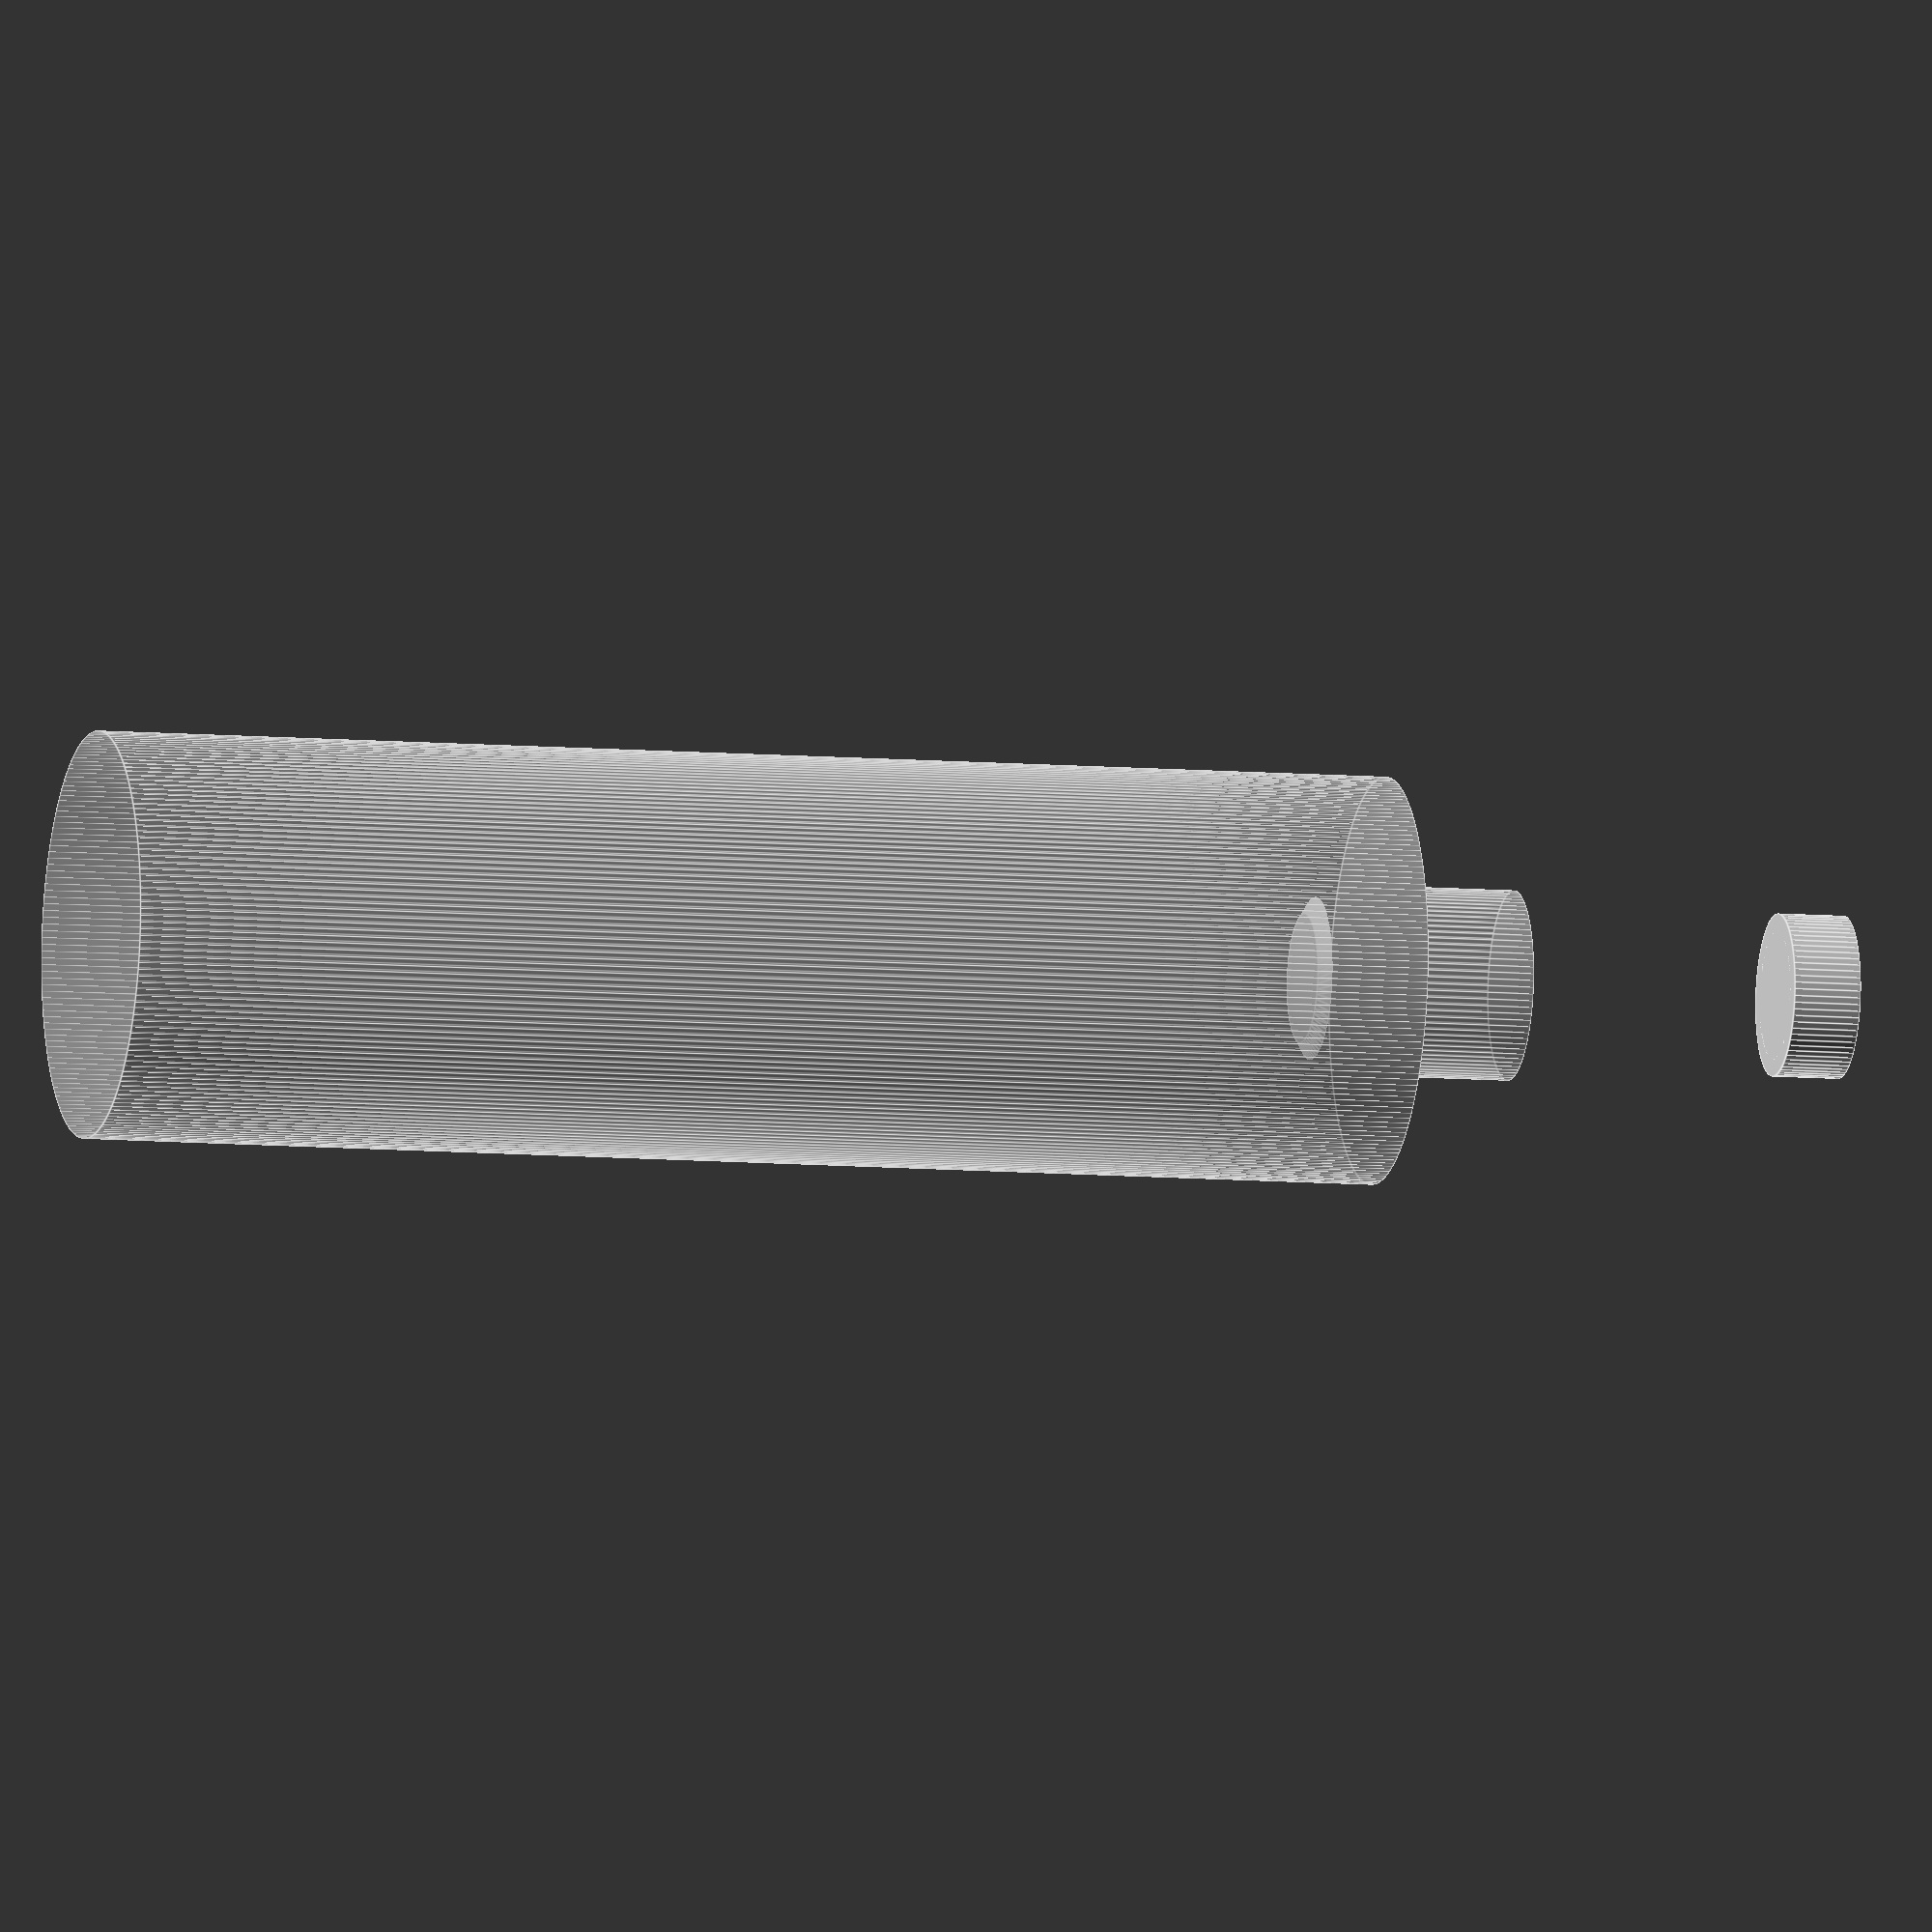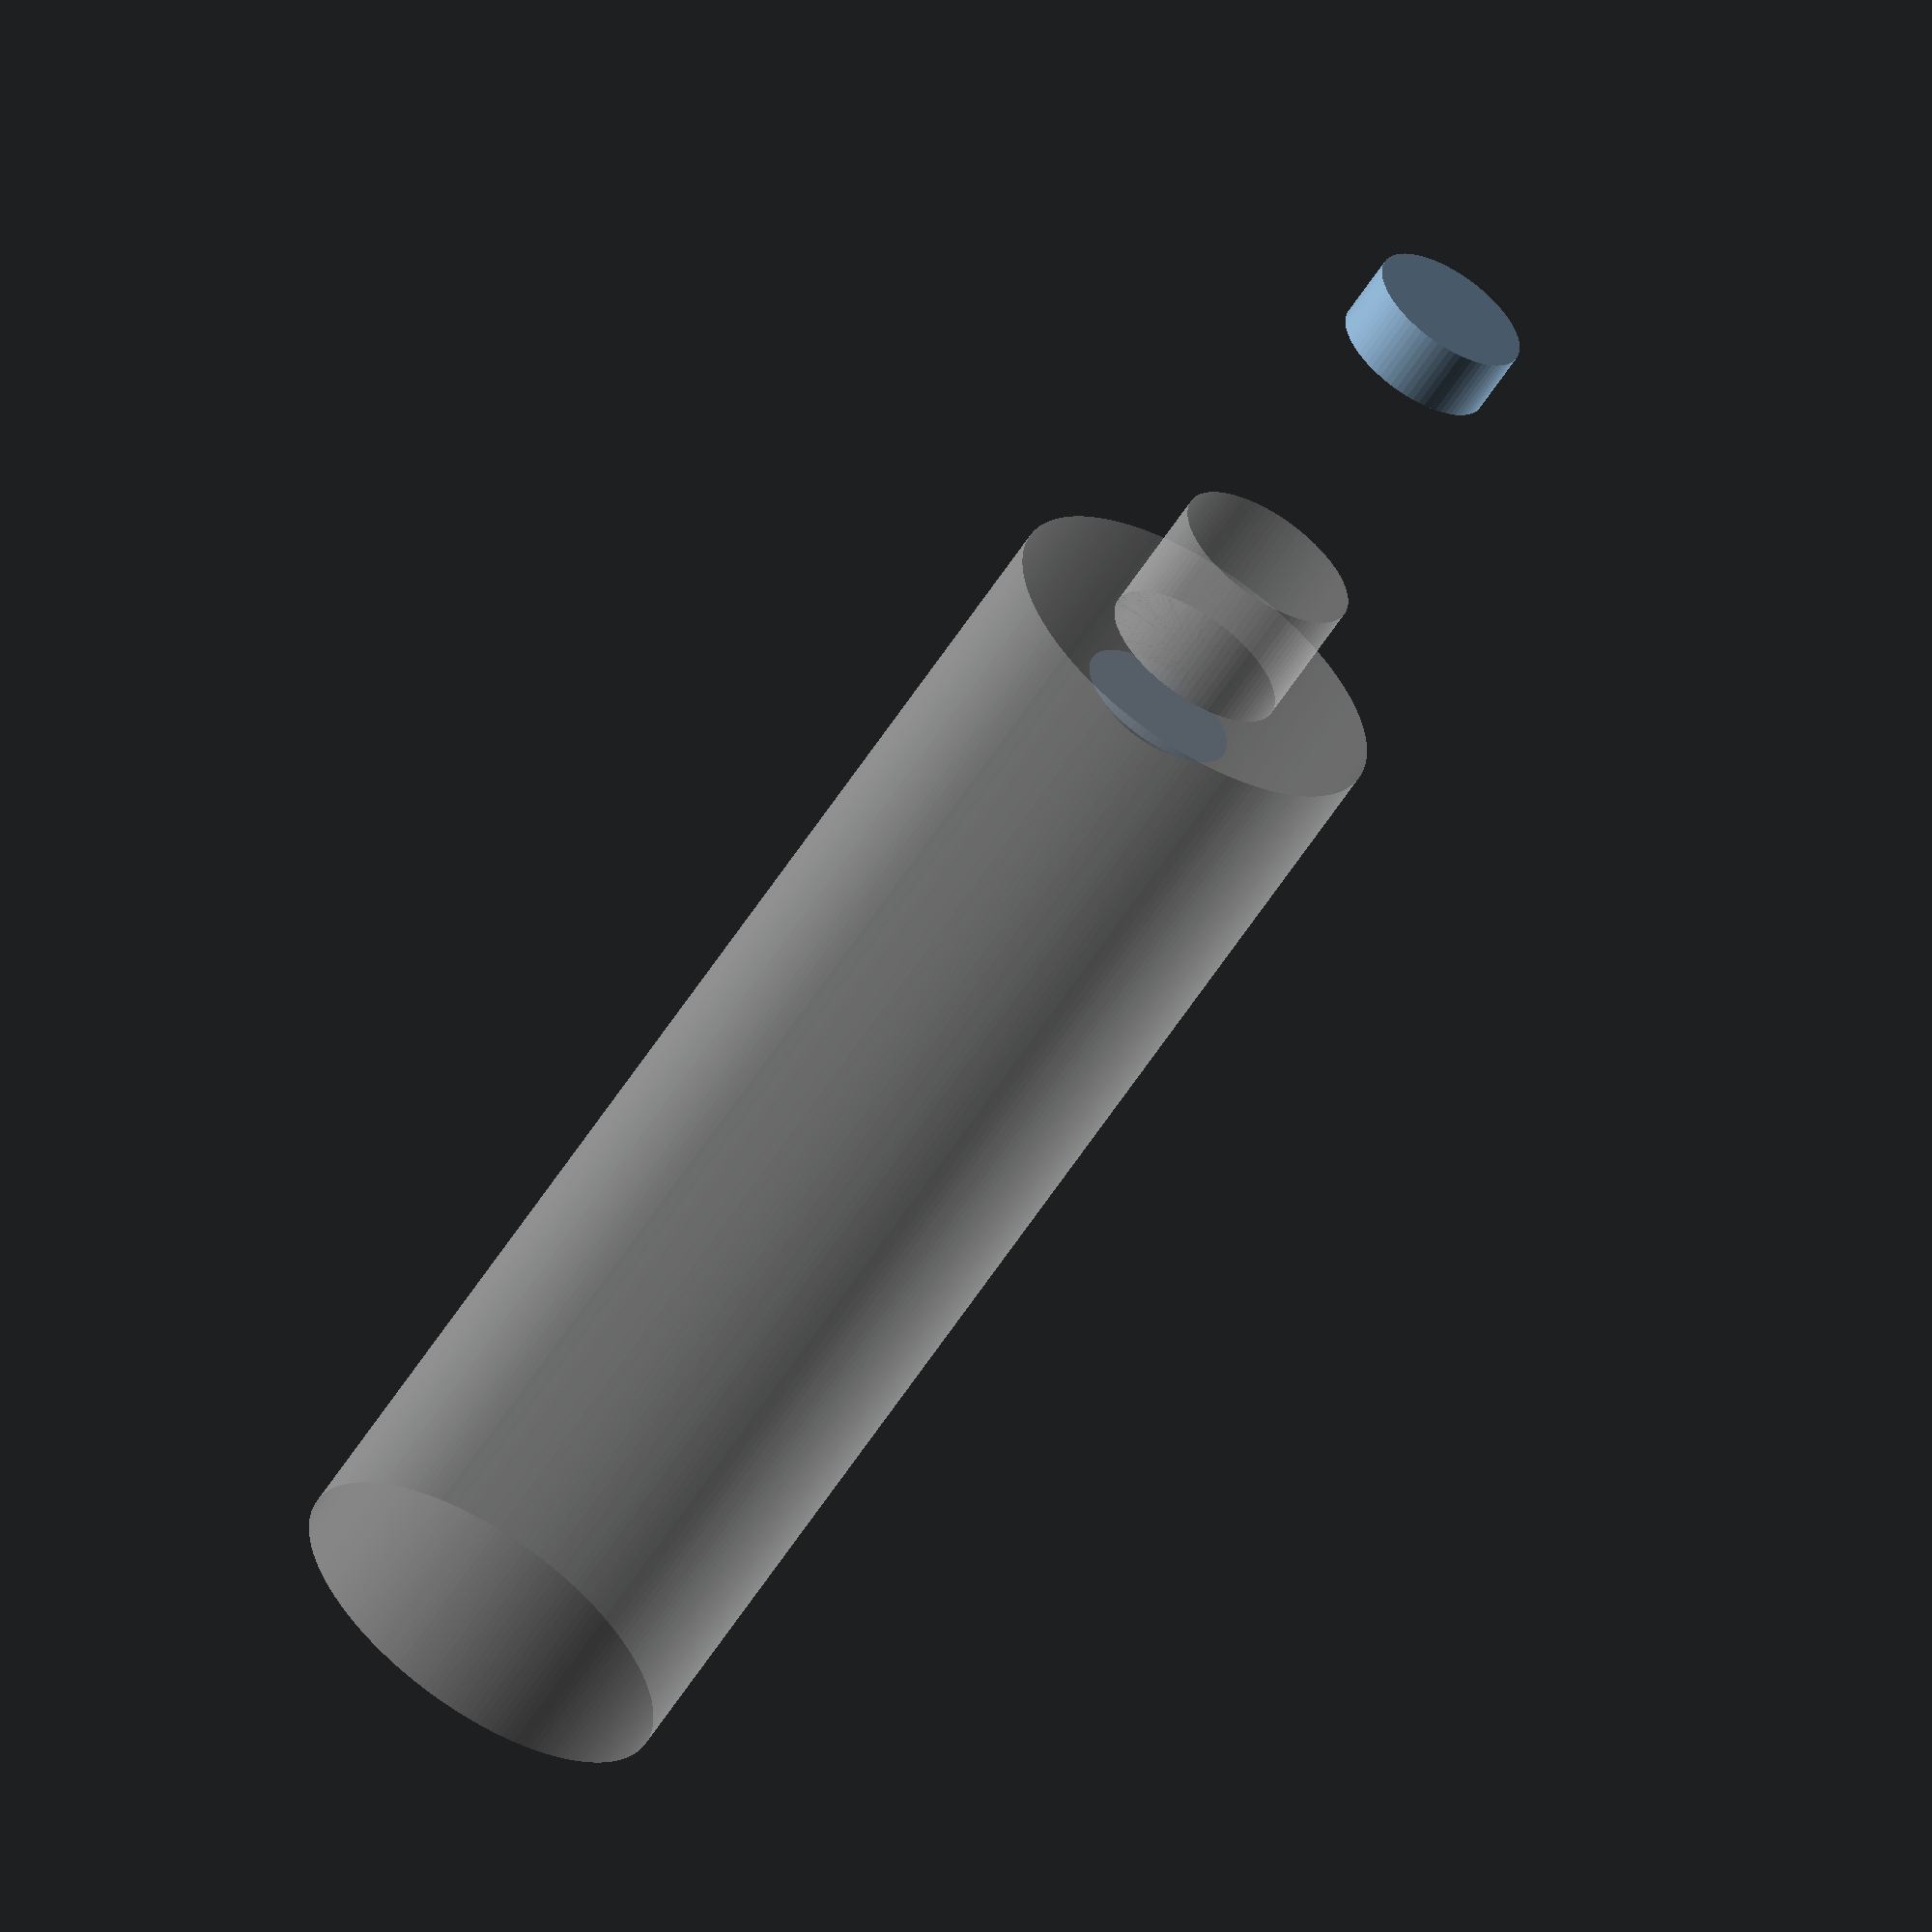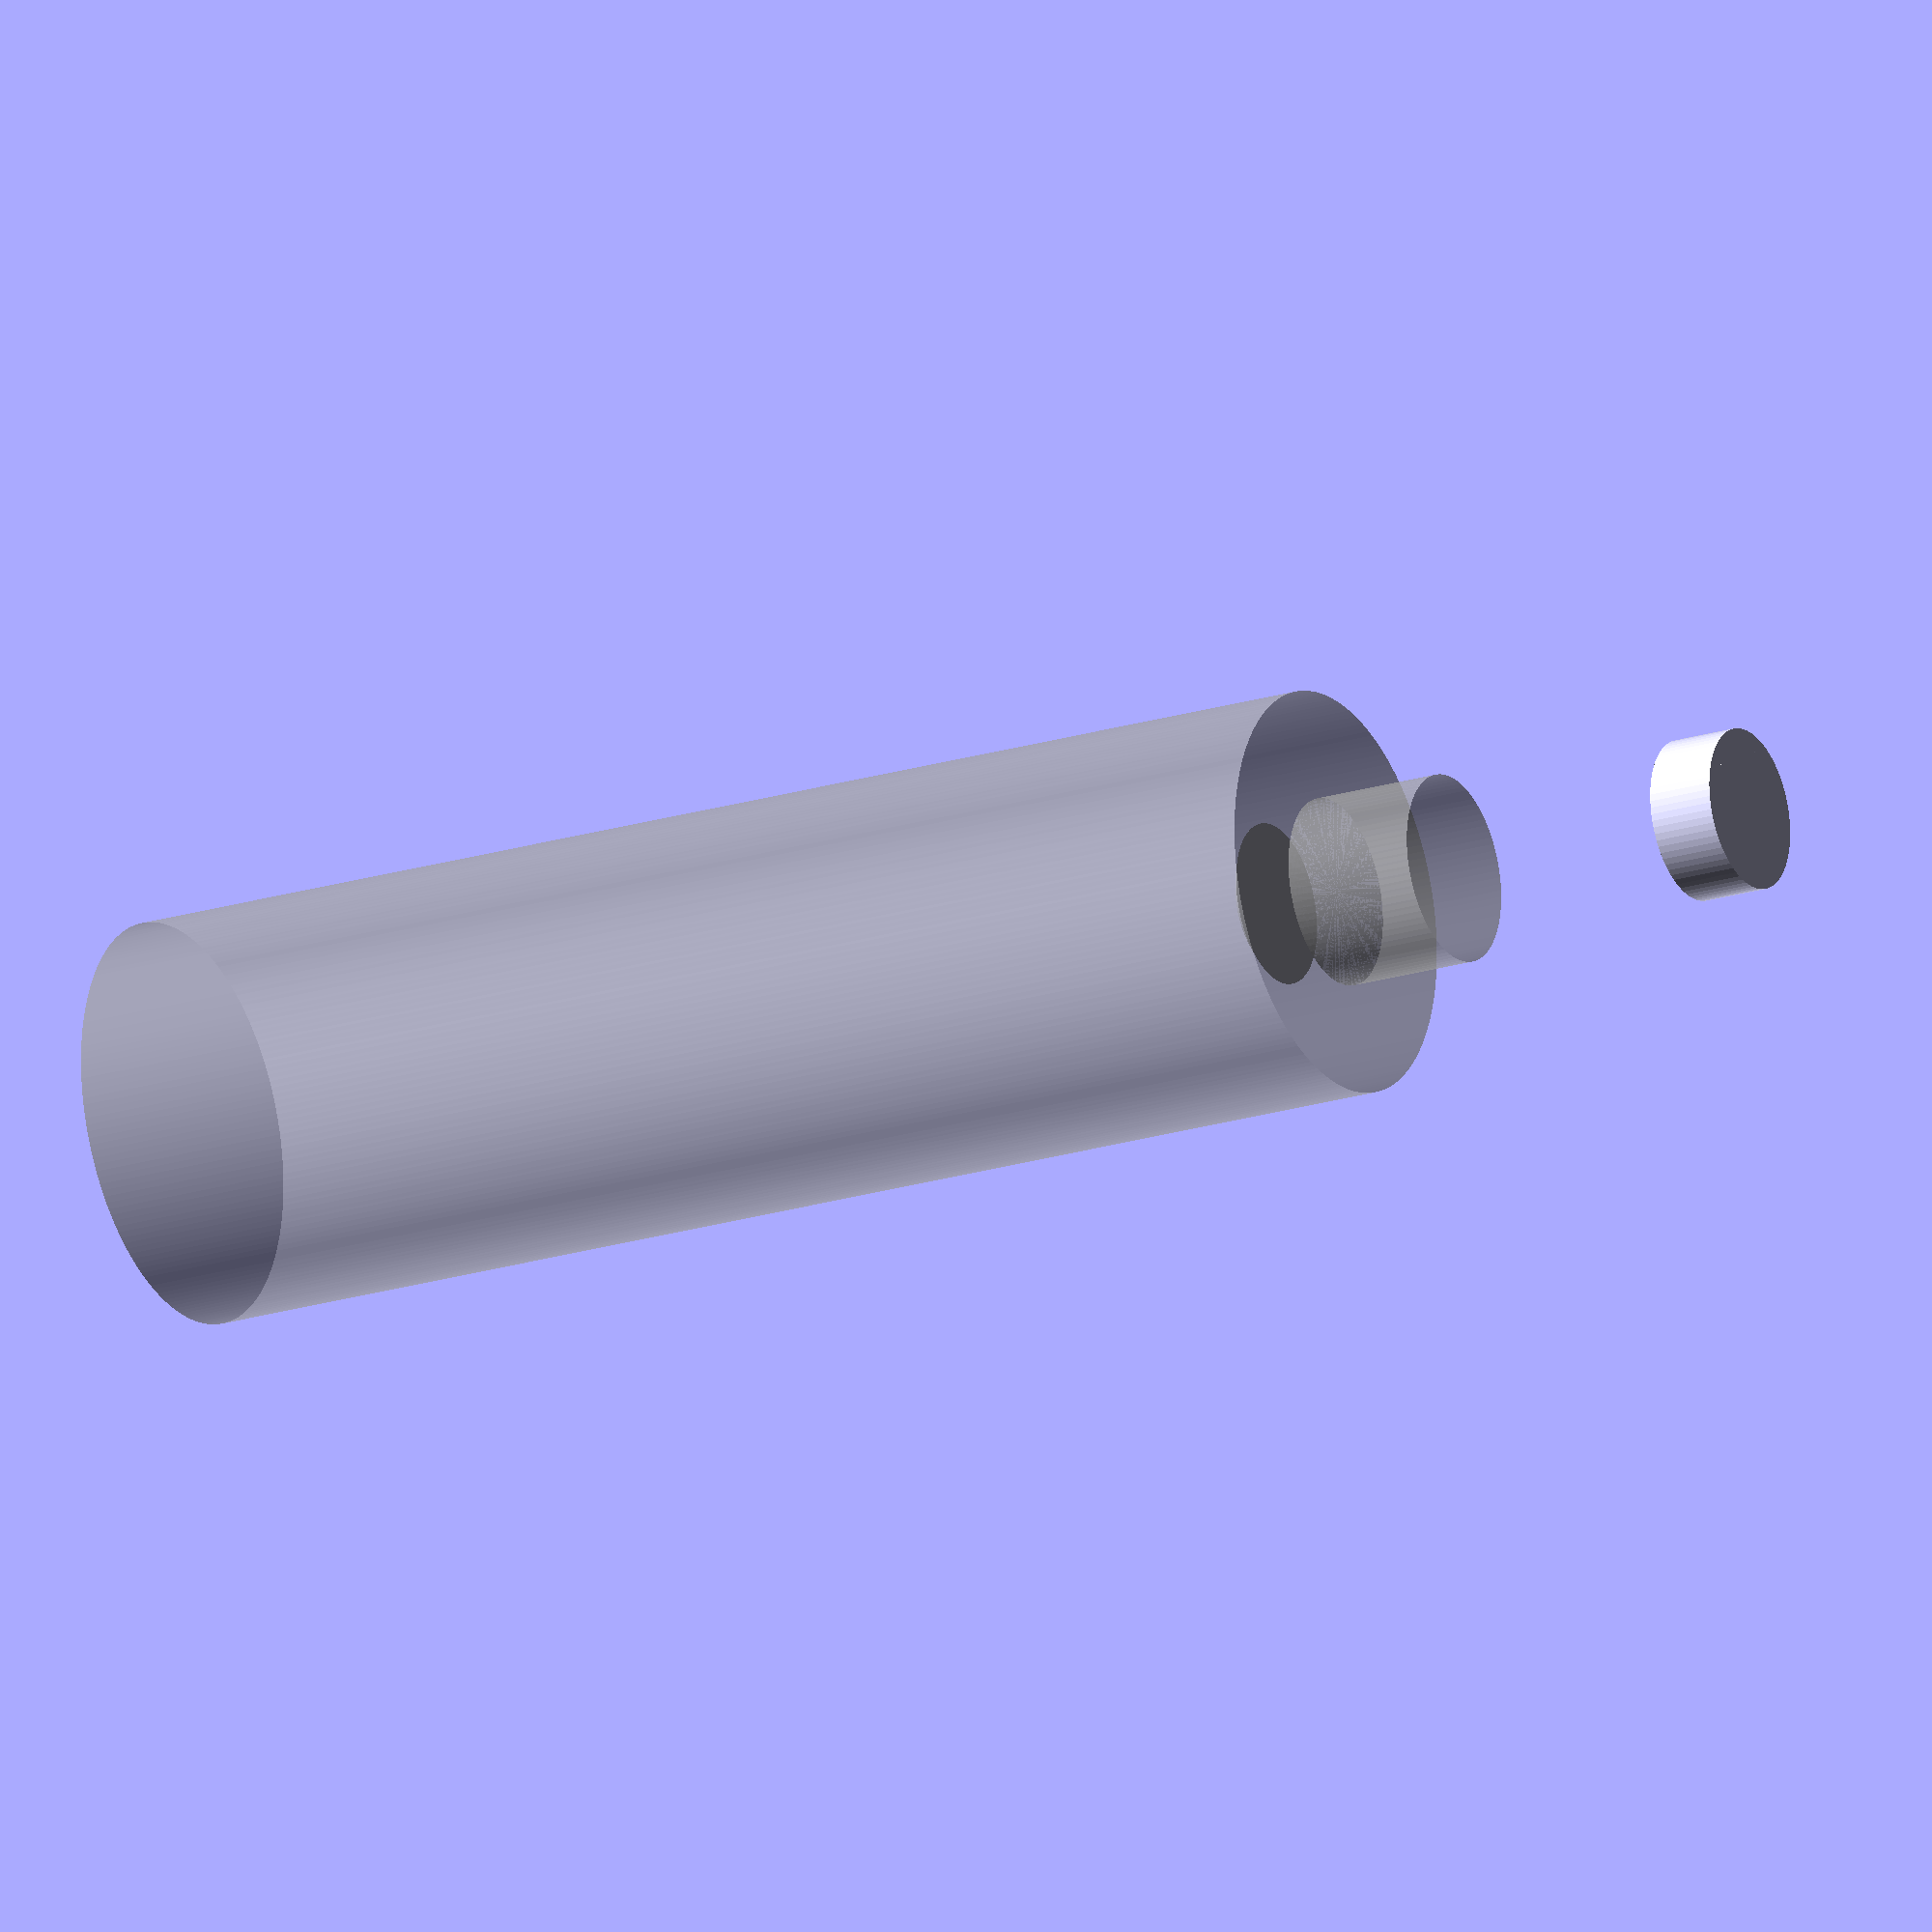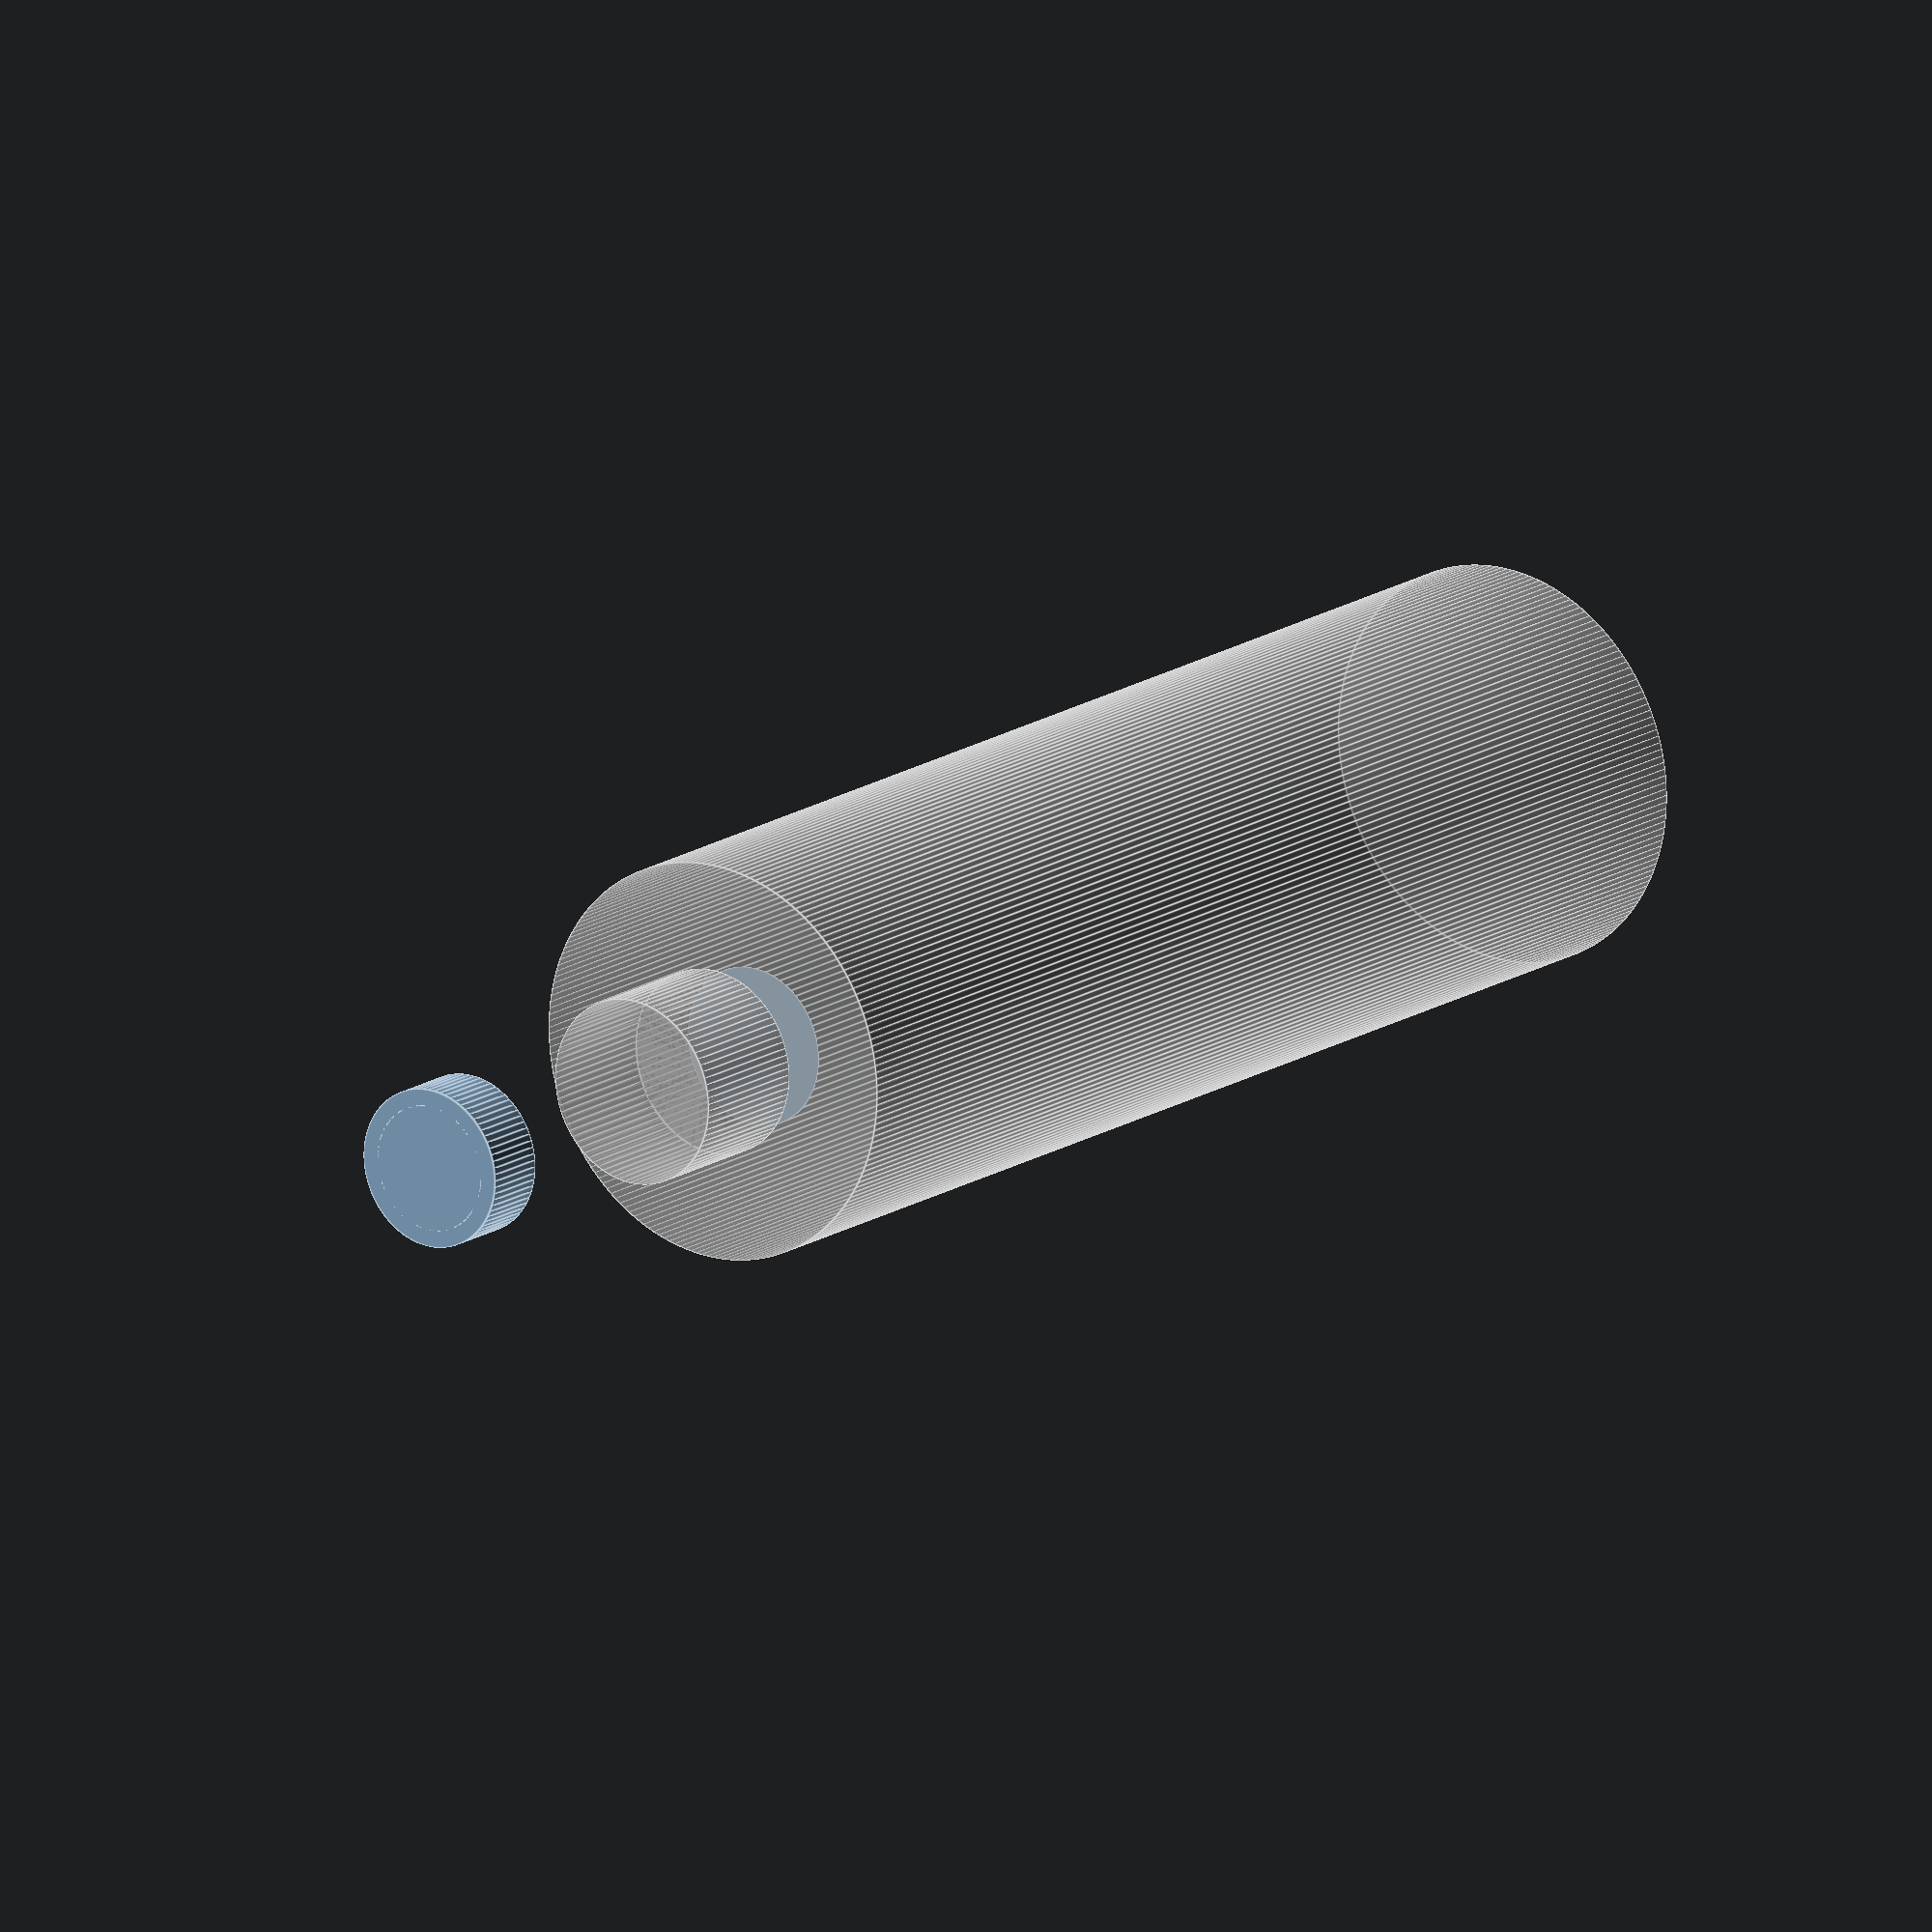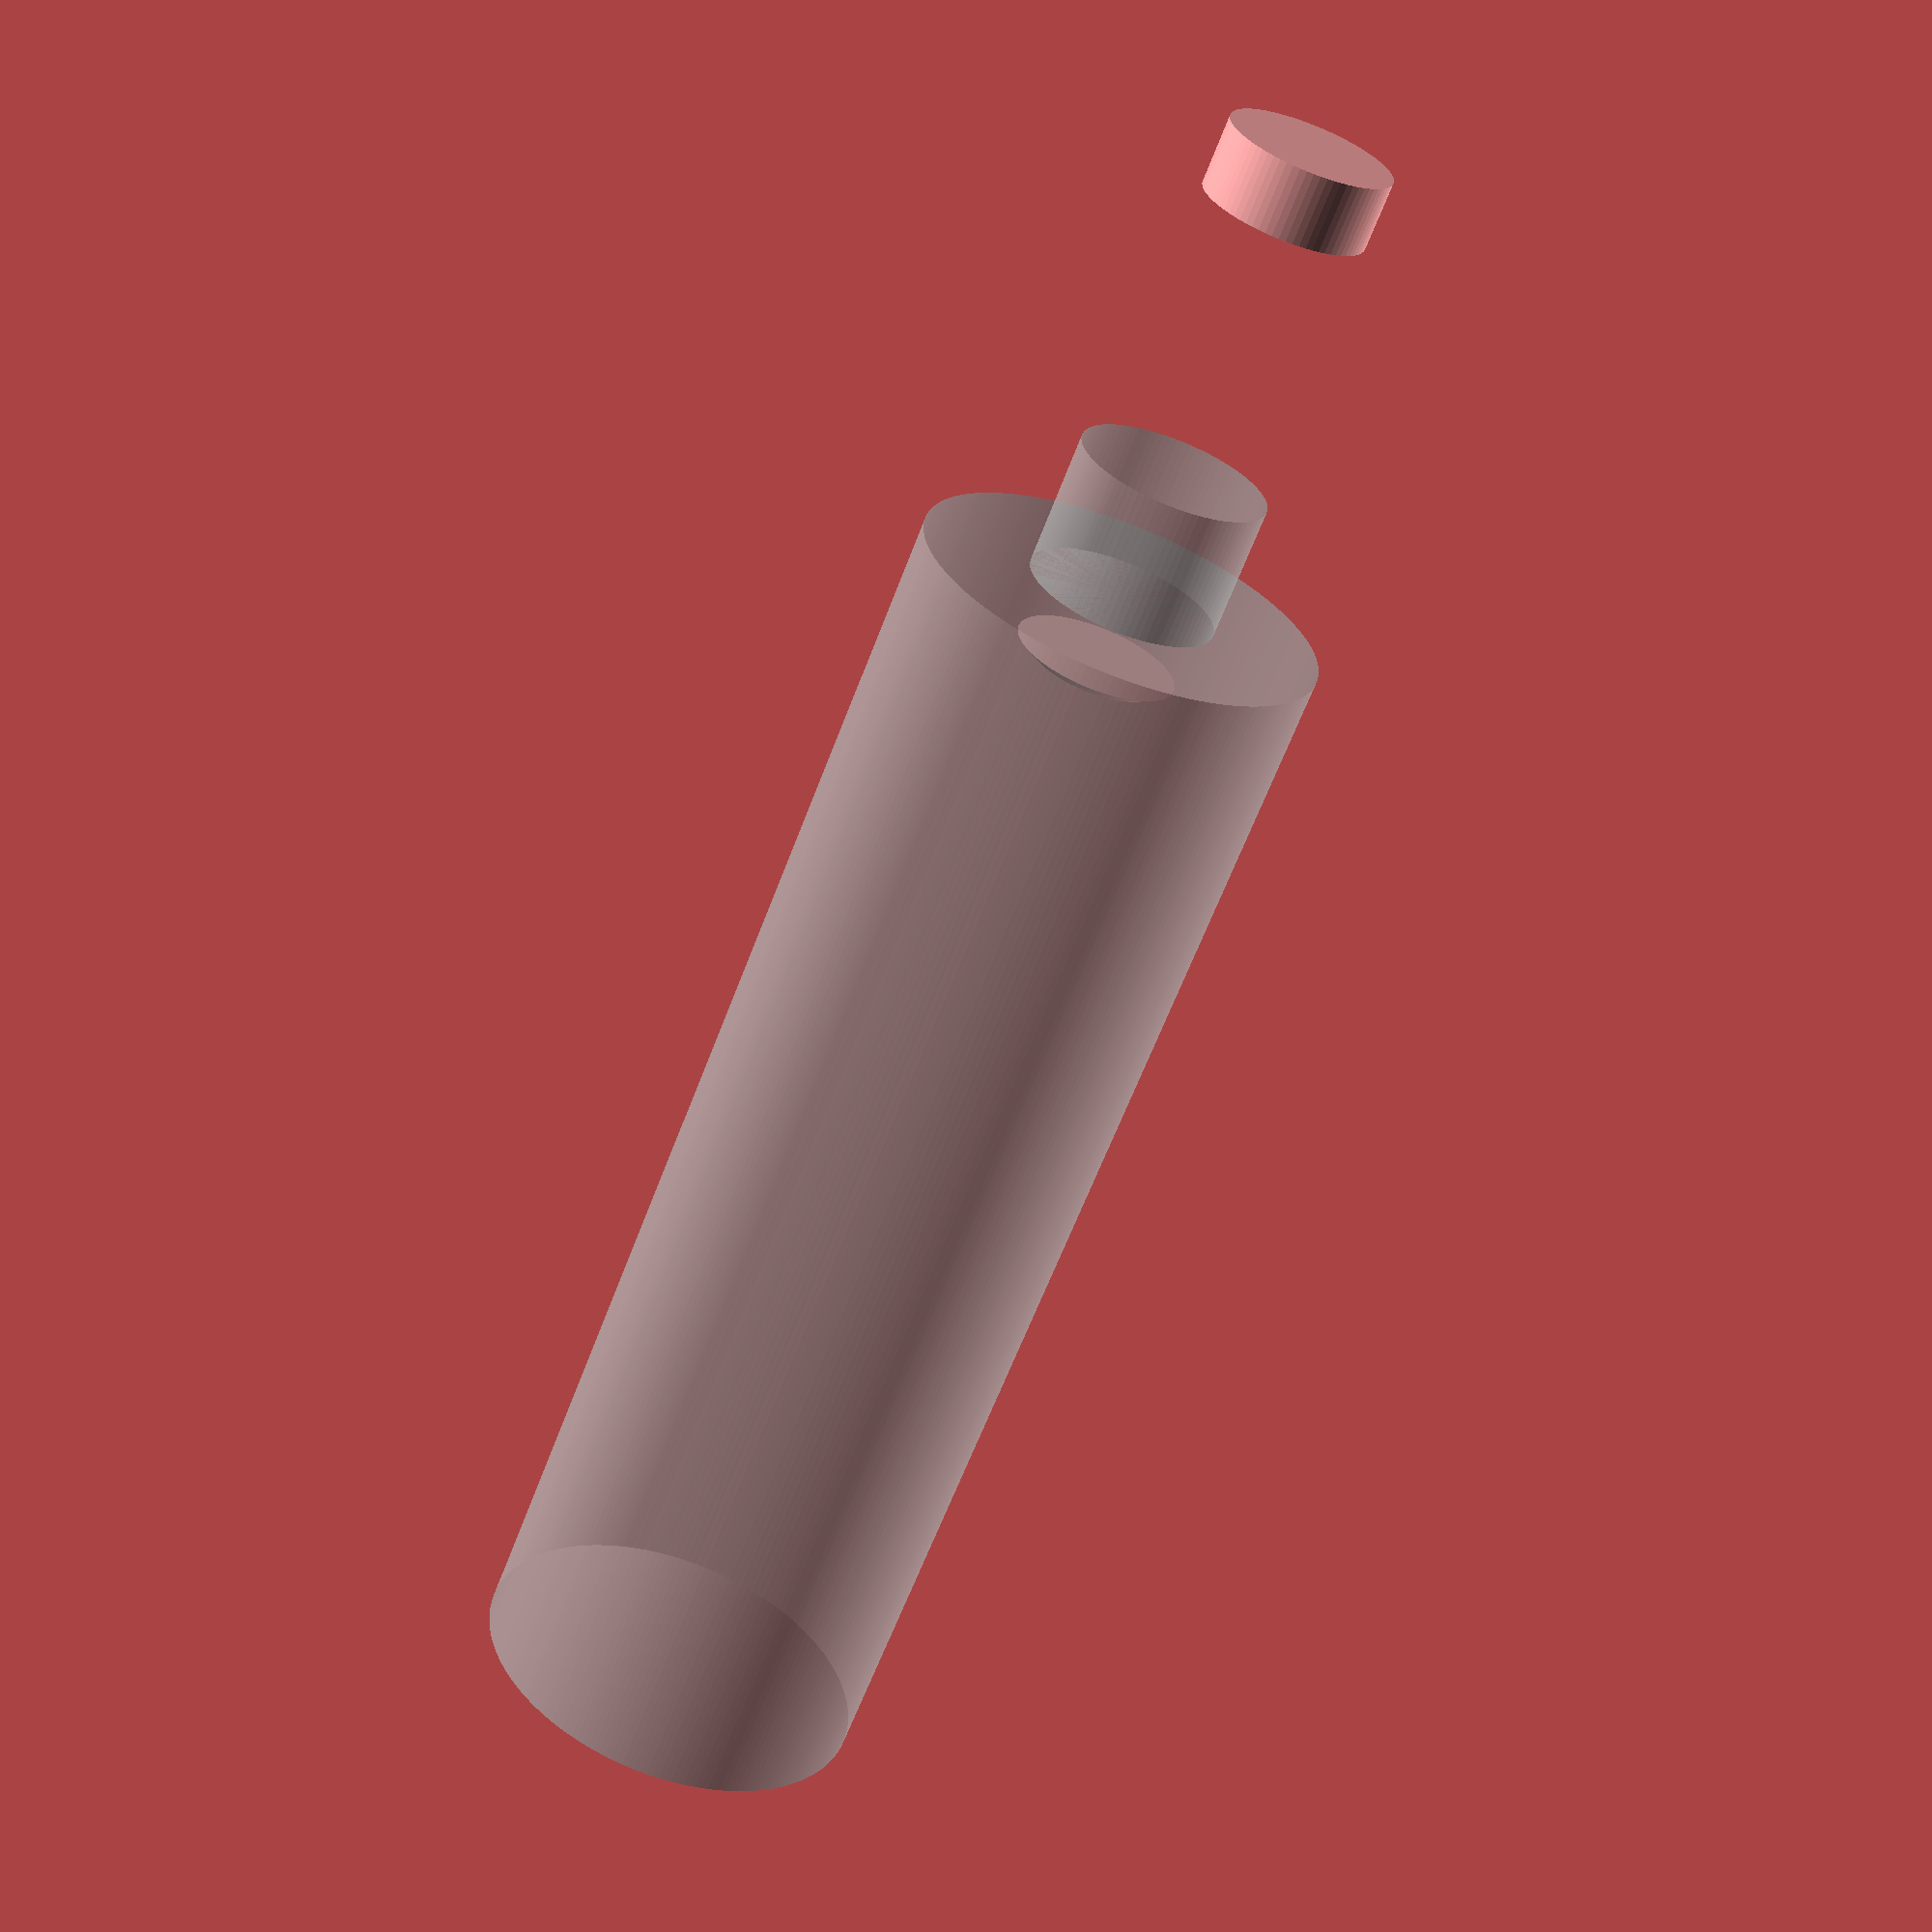
<openscad>
include <MCAD/units/metric.scad>
use <MCAD/fasteners/threads.scad>

$fs = 0.1;
$fa = 0.5;

module chamfer (d1, d2, angle, negative = false, bbox = [10, 10])
{
    height = abs (d1 - d2) / 2 / tan (angle);
    r_diff = abs (d2 - d1) / 2;

    if (negative) {
        difference () {
            translate ([0, 0, height / 2])
            cube (concat (bbox, [height]), center = true);

            translate ([0, 0, -epsilon * 2])
            chamfer (d1 = d2 - (d2 - d1) / height * (height + epsilon * 2),
                d2 = d1 - (d1 - d2) / height * (height + epsilon * 2),
                angle = angle);
        }
    } else {
        cylinder (d1 = d1, d2 = d2, h = height);
    }
}

module heat_break (
    upper_bore_d,
    lower_bore_d,
    lower_bore_length,
    neck_od,
    neck_length,
    thread_length
)
{
    total_length = 26.5;

    difference () {
        %difference () {
            union () {
                // smooth bore section
                translate ([0, 0, neck_length + thread_length])
                cylinder (d = 6, h = total_length - neck_length - thread_length);

                // neck
                translate ([0, 0, thread_length])
                cylinder (d = neck_od, h = neck_length);

                // thread
                metric_thread (diameter = 6, pitch = 1, length = thread_length);
            }

            // thread chamfer
            translate ([0, 0, -epsilon])
            chamfer (d1 = lower_bore_d, d2 = 6, angle = 45,
                negative = true);
        }

        translate ([0, 0, -epsilon]) {
            // upper bore
            cylinder (d = upper_bore_d, h = total_length + epsilon * 2);

            // lower bore
            cylinder (d = lower_bore_d, h = lower_bore_length + epsilon);

            // lower bore chamfer
            translate ([0, 0, lower_bore_length])
            chamfer (d1 = lower_bore_d, d2 = upper_bore_d, angle = 115 / 2);
        }
    }
}

heat_break (
    upper_bore_d = 1.9,
    lower_bore_d = 2.4,
    lower_bore_length = 8,
    neck_od = 2.8,
    neck_length = 2,
    thread_length = 5
);

</openscad>
<views>
elev=188.2 azim=13.0 roll=104.1 proj=o view=edges
elev=59.6 azim=13.1 roll=147.5 proj=o view=wireframe
elev=20.6 azim=155.7 roll=119.7 proj=o view=solid
elev=163.8 azim=71.3 roll=323.5 proj=o view=edges
elev=243.2 azim=16.4 roll=20.7 proj=p view=wireframe
</views>
